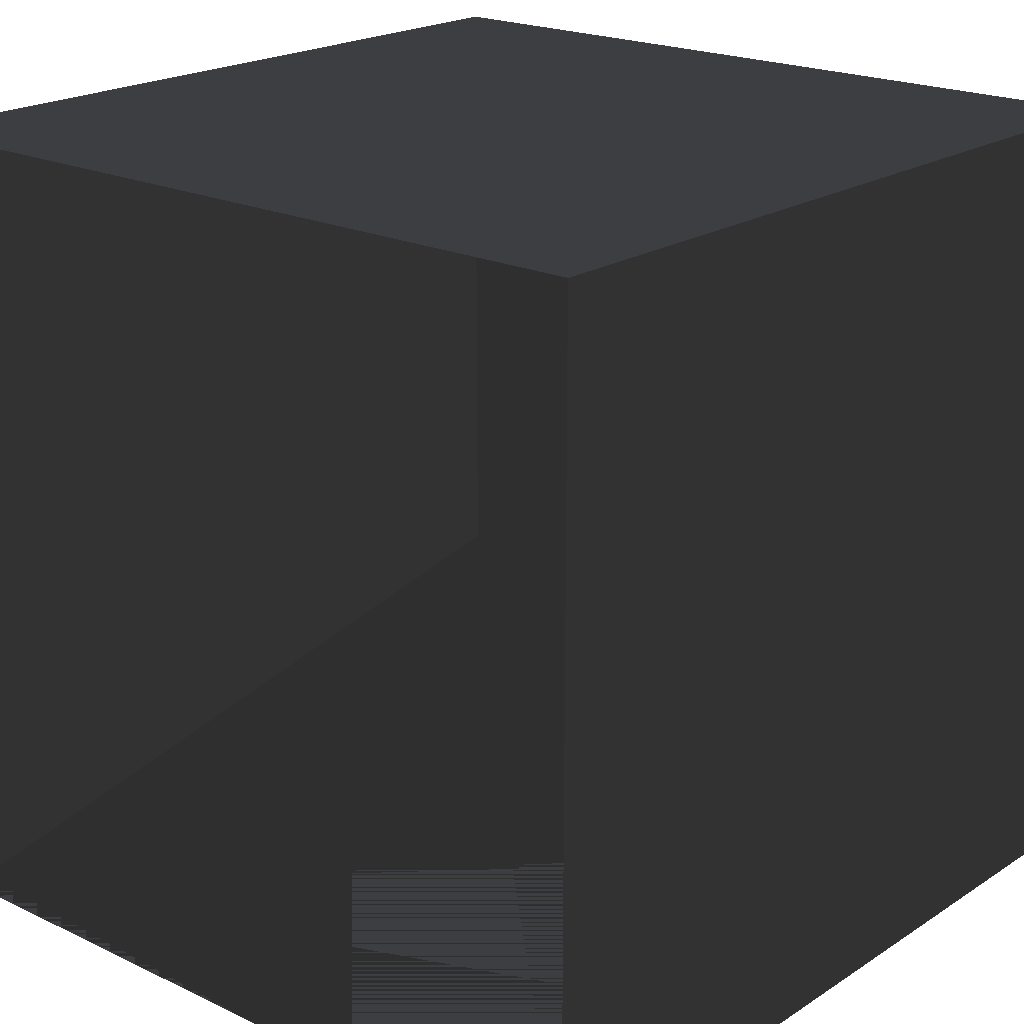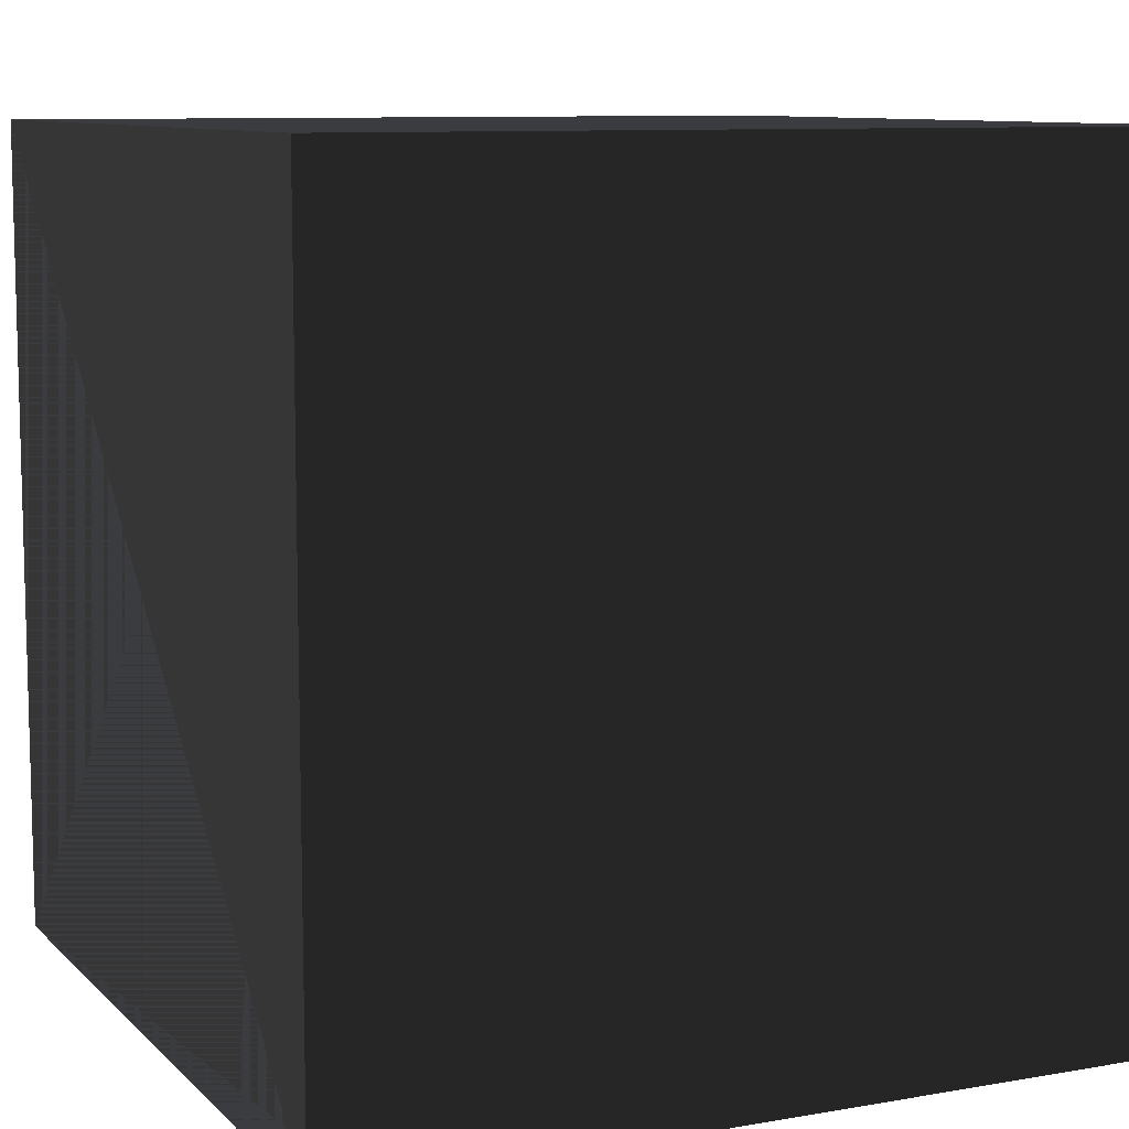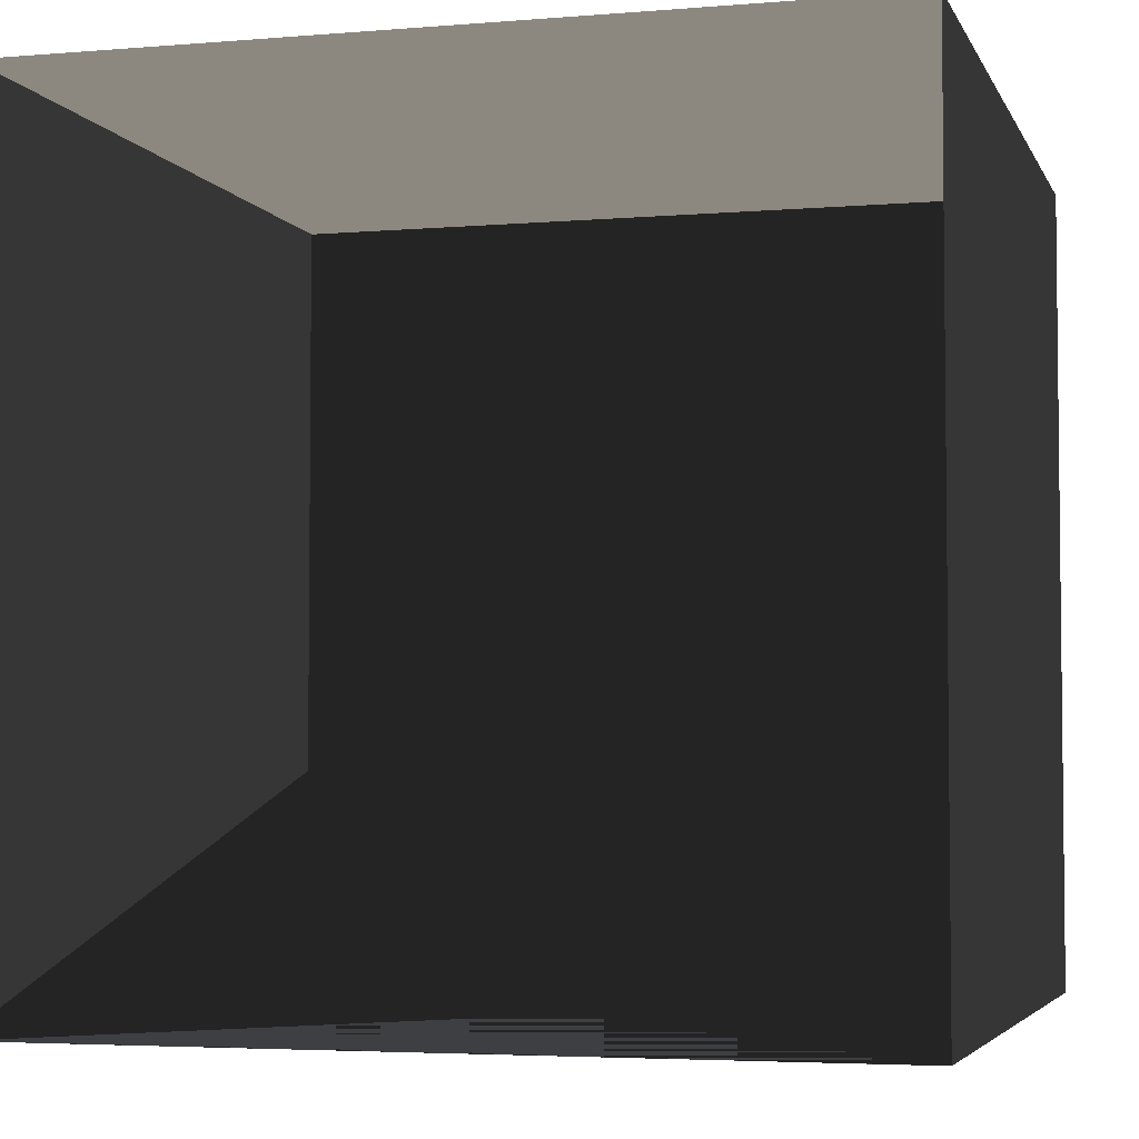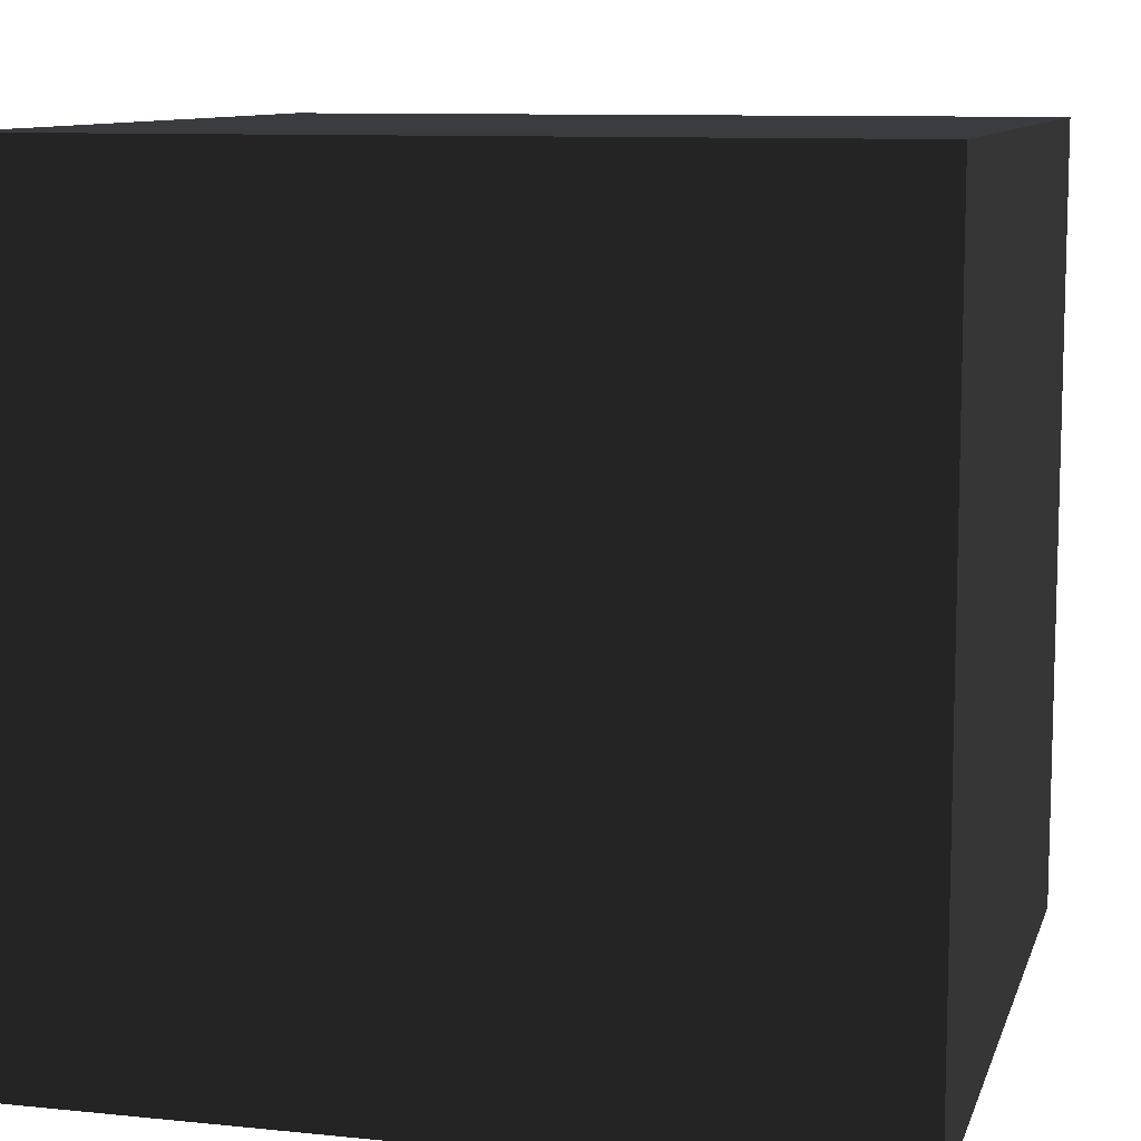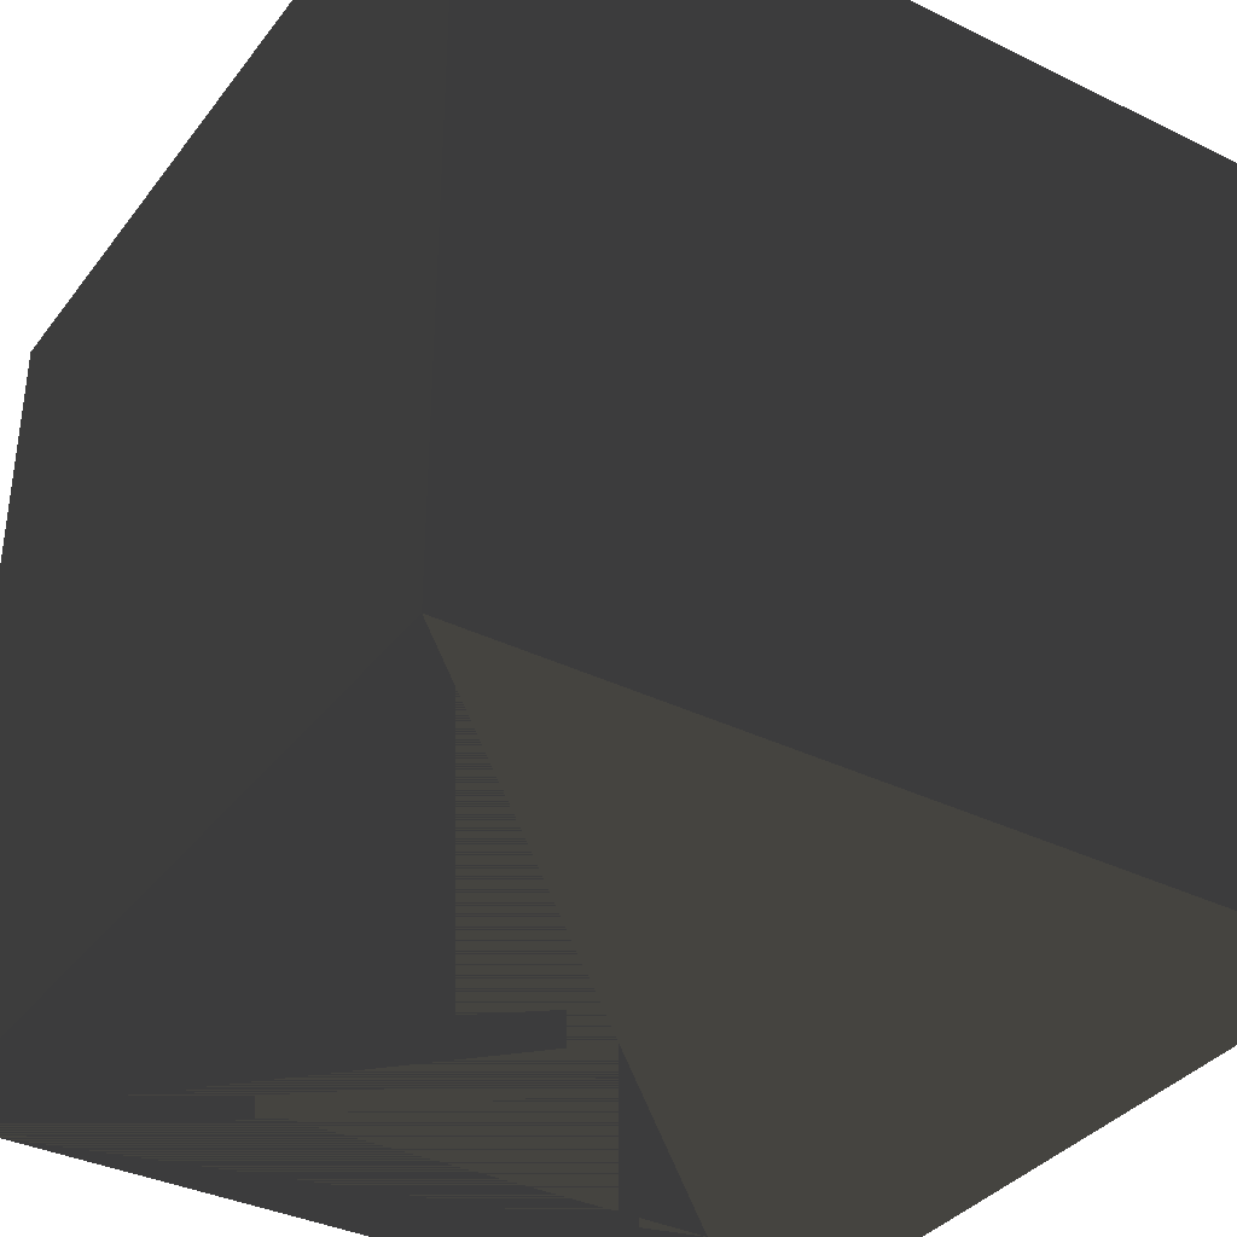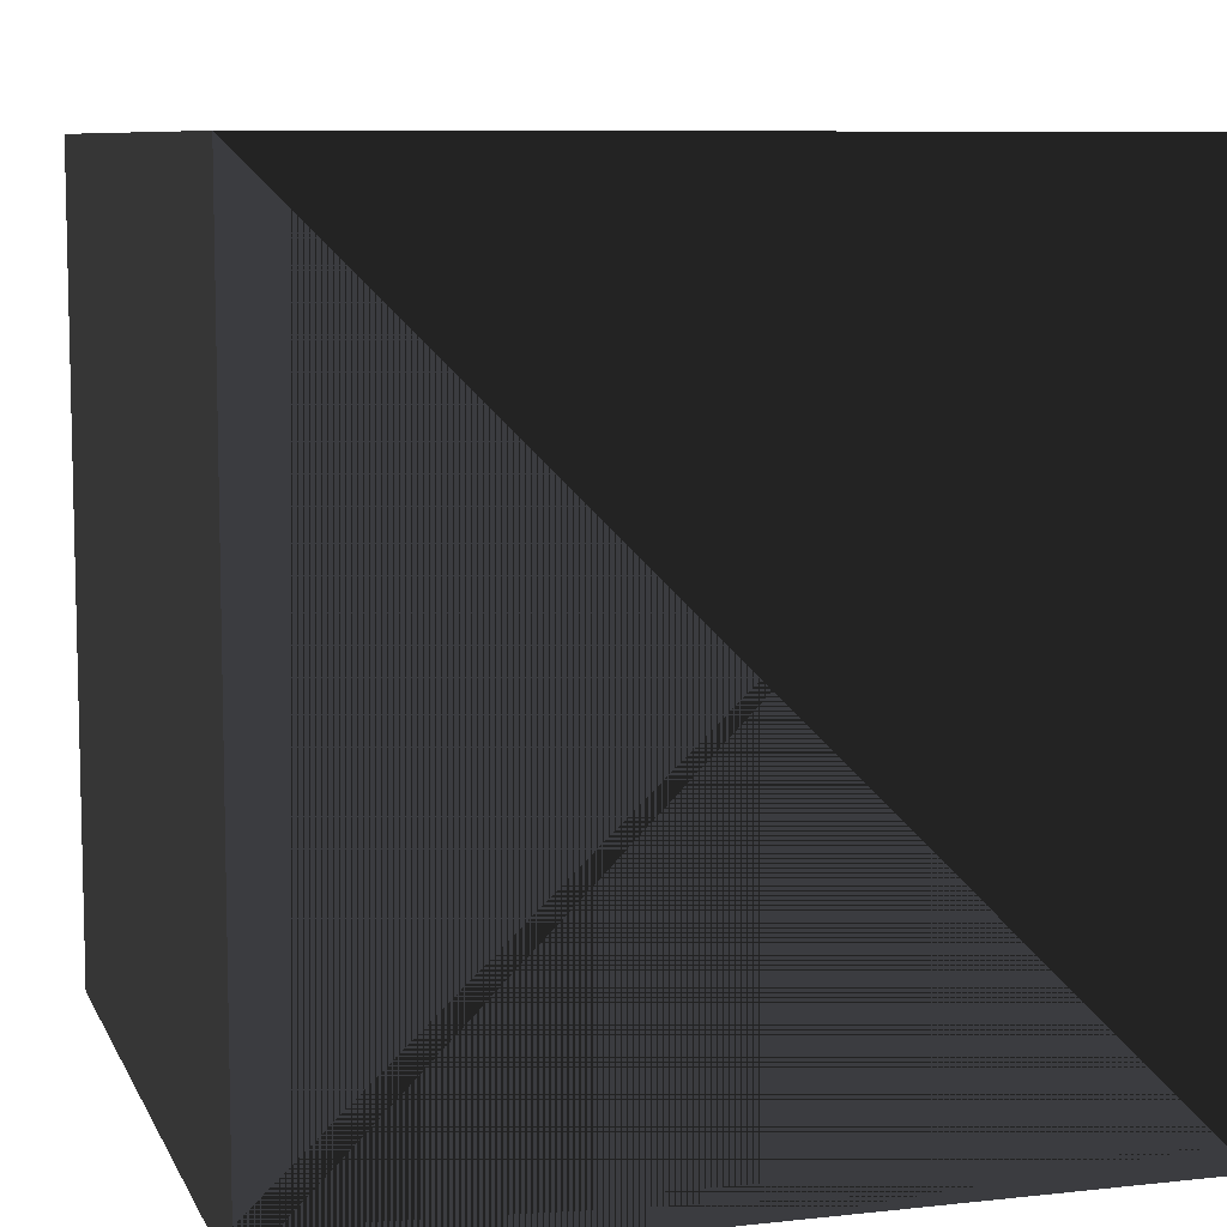
<metadata>
{"format":"obj","ext":"obj","renderer":"f3d","projection":"perspective","resolution":1024,"background":"white","views":[{"elev":20.5,"azim":40.7,"up":"+Z"},{"elev":9.4,"azim":-114.8,"up":"+Y"},{"elev":-4.2,"azim":15.4,"up":"+Z"},{"elev":9.9,"azim":-75.3,"up":"+Y"},{"elev":-36.2,"azim":147.5,"up":"+Z"},{"elev":8.4,"azim":163.3,"up":"+Y"}]}
</metadata>
<code>
v -0.5 -0.5 -0.5
v -0.5  0.5 -0.5
v  0.5  0.5 -0.5
v  0.5 -0.5 -0.5
v -0.5 -0.5  0.5
v -0.5  0.5  0.5
v  0.5  0.5  0.5
v  0.5 -0.5  0.5
f 5 6 7
f 5 7 8
f 6 2 3
f 6 3 7
f 2 1 4
f 2 4 3
f 1 7 3
f 1 3 4
f 8 7 3
f 8 3 4
f 1 2 6
f 1 6 5

</code>
